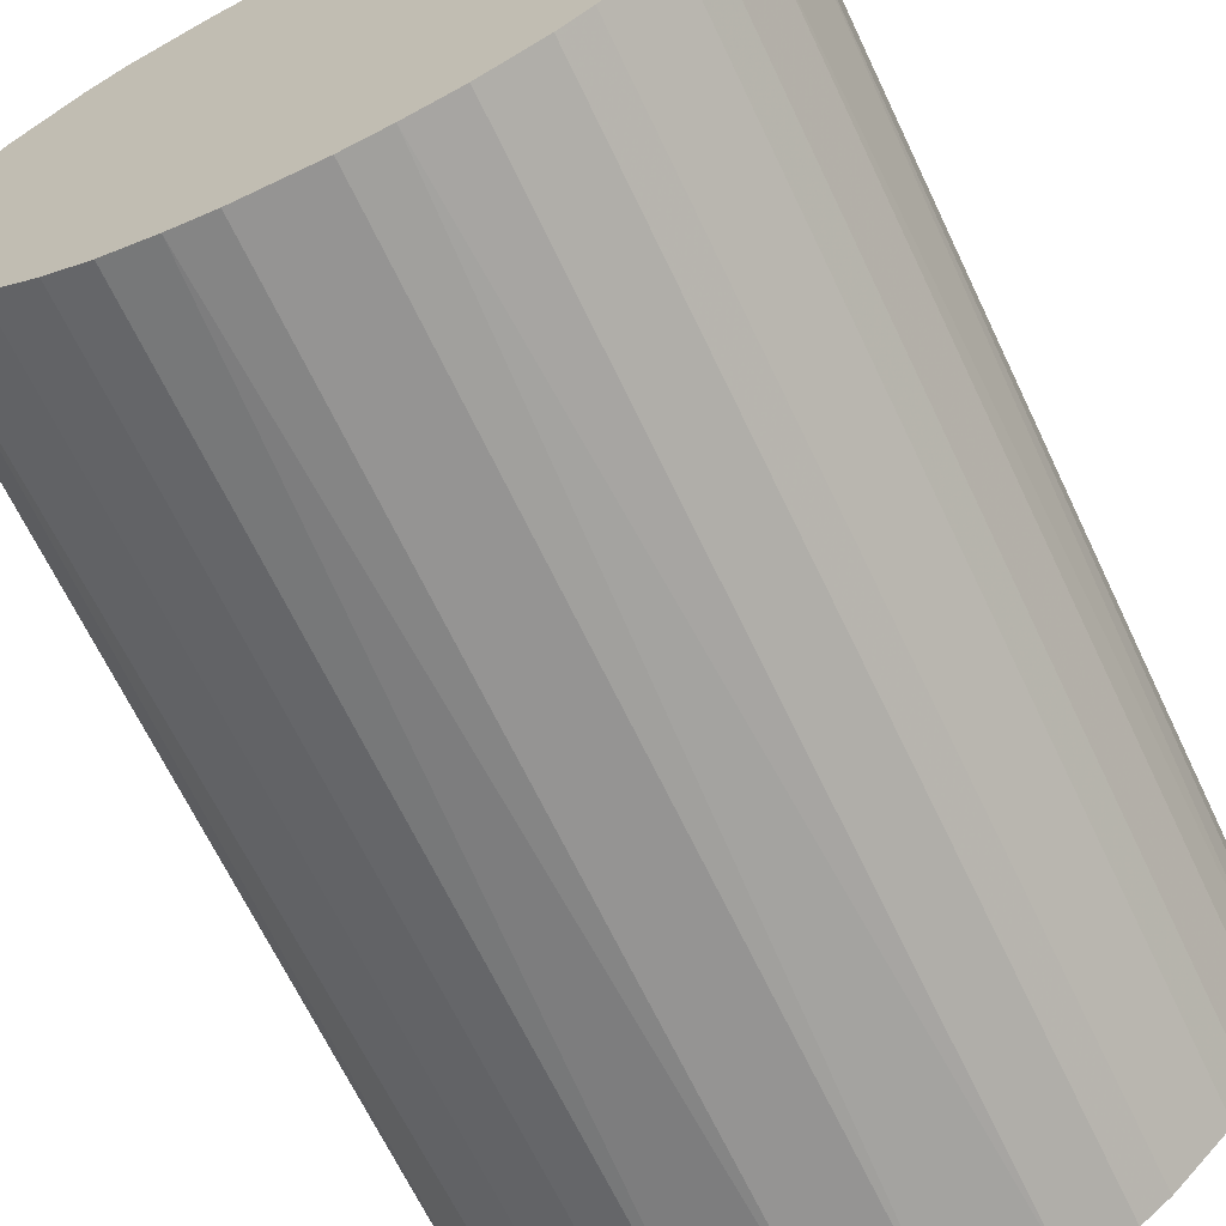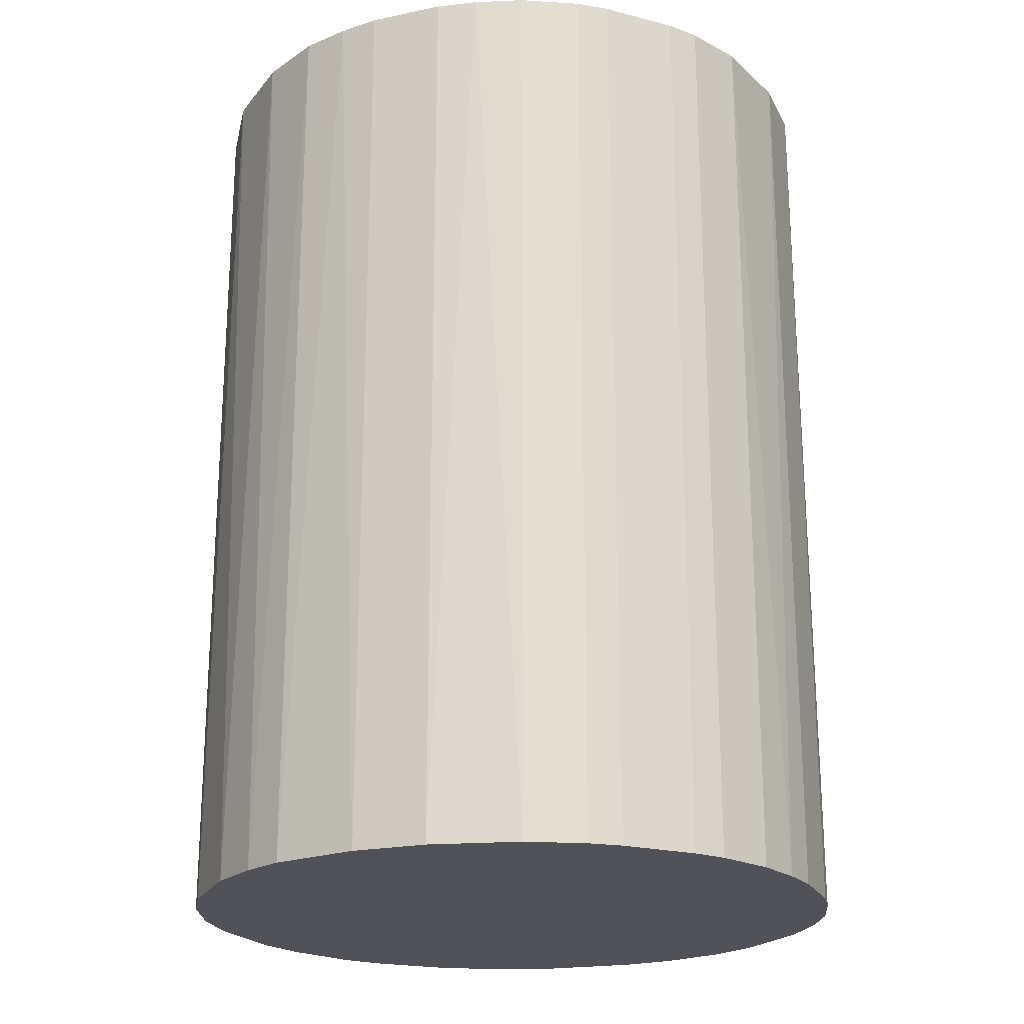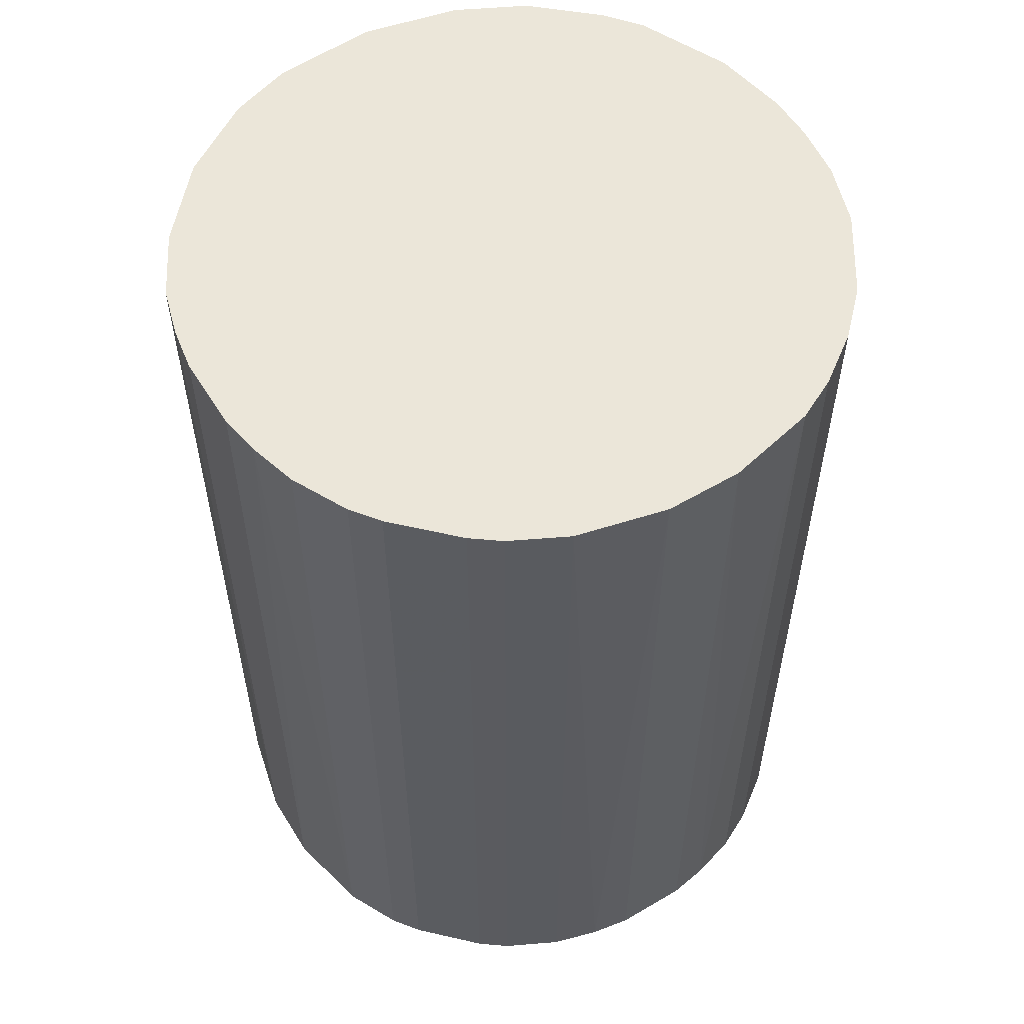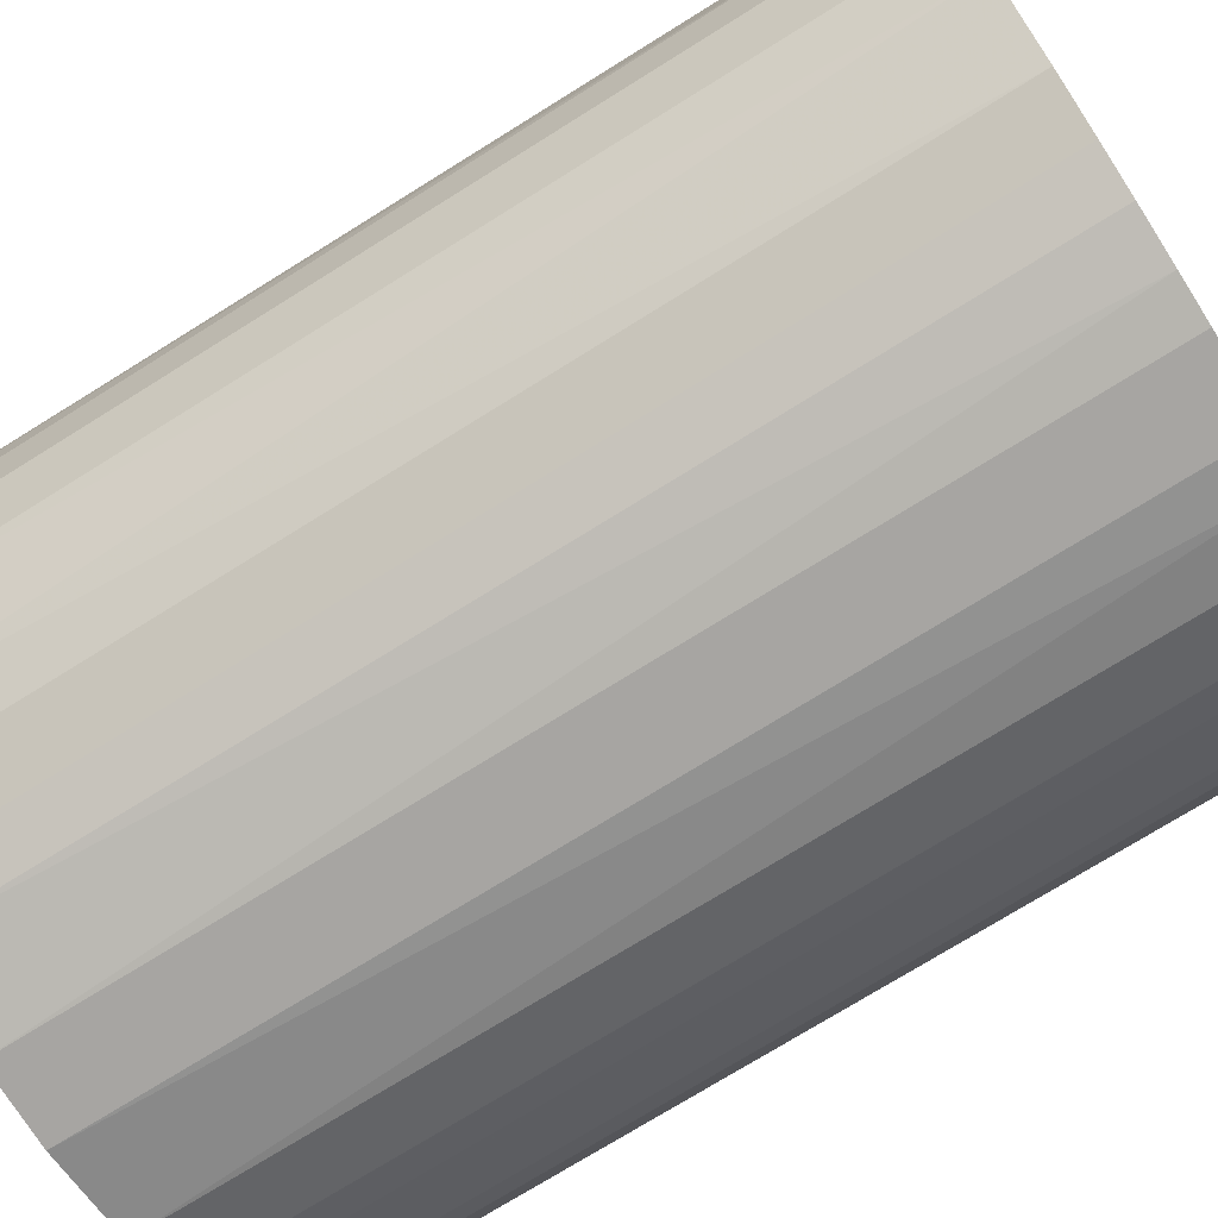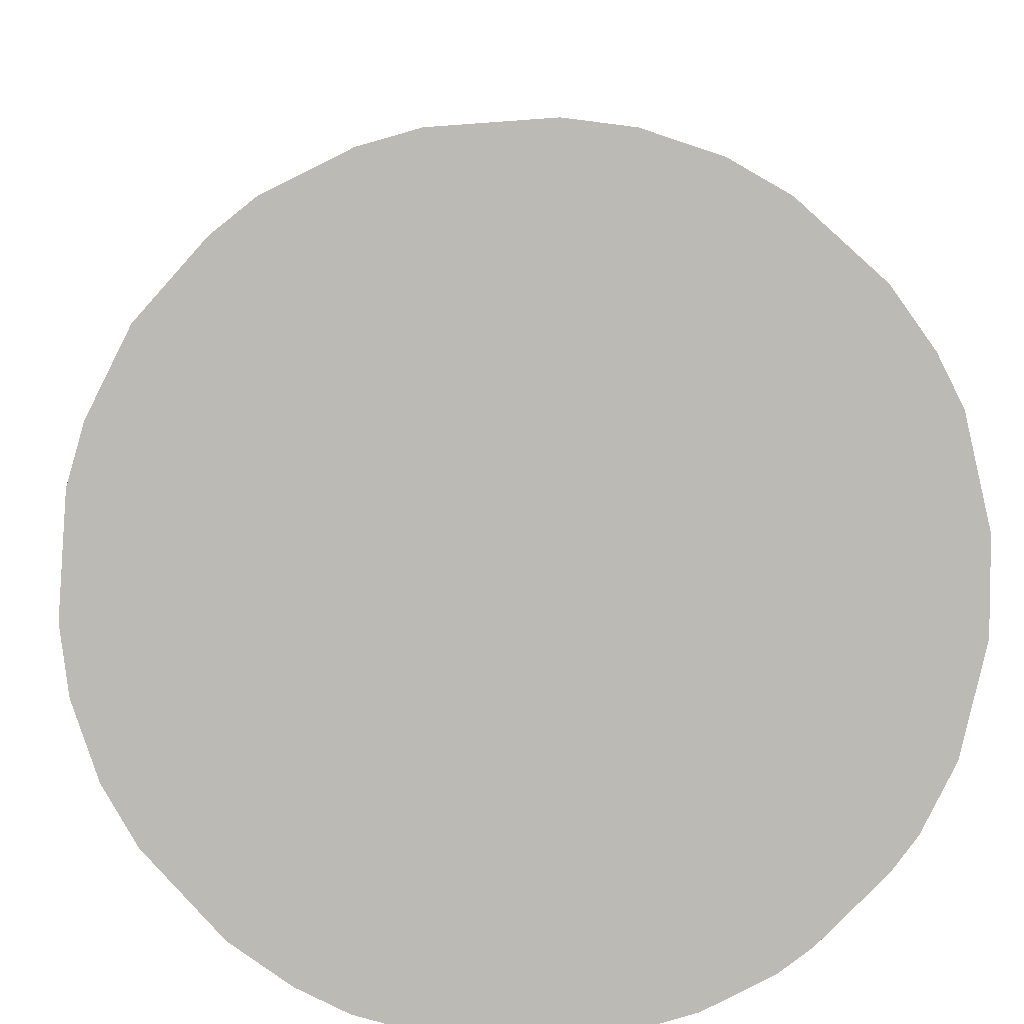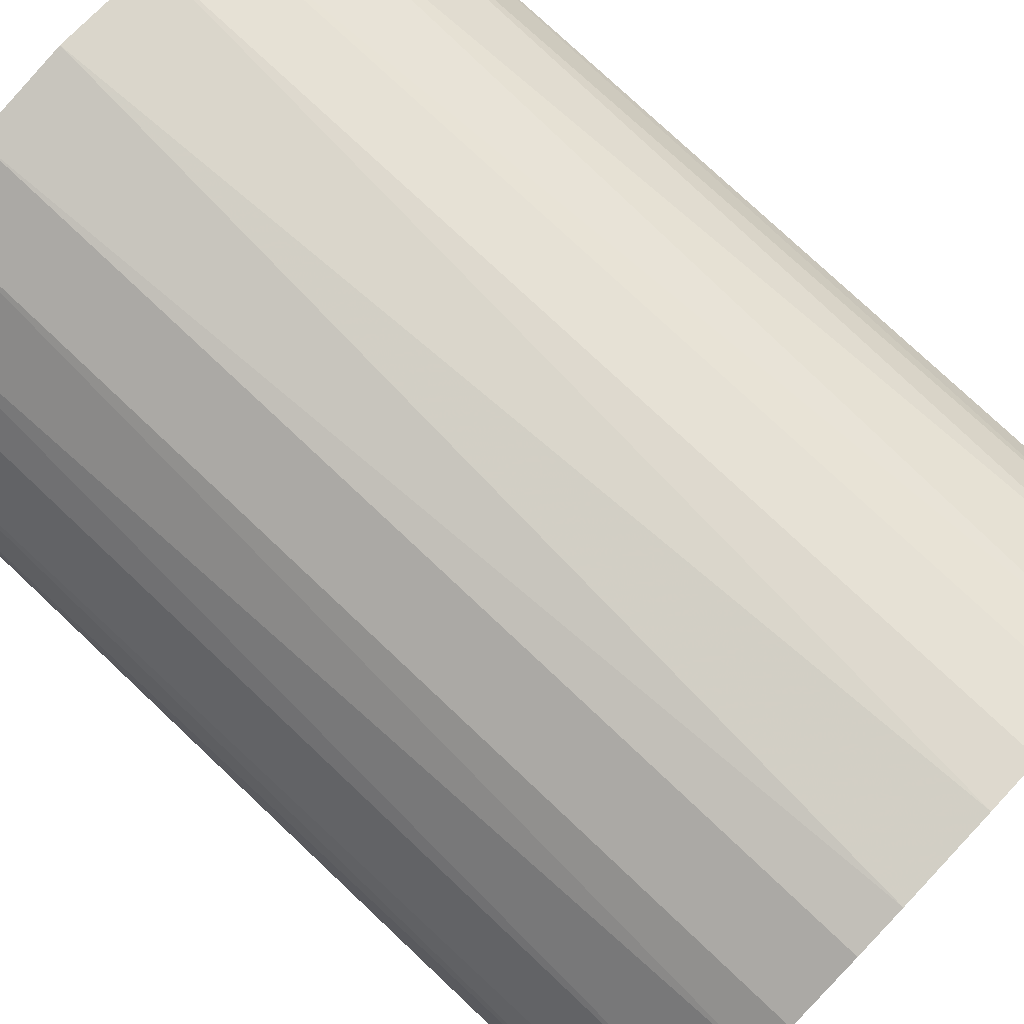
<metadata>
{"format":"obj","ext":"obj","renderer":"f3d","projection":"perspective","resolution":1024,"background":"white","views":[{"elev":-67.2,"azim":-154.5,"up":"+Y"},{"elev":-21.6,"azim":-69.6,"up":"+Z"},{"elev":56.5,"azim":-31.5,"up":"+Z"},{"elev":-73.9,"azim":122.0,"up":"+Y"},{"elev":6.7,"azim":178.8,"up":"+Y"},{"elev":77.5,"azim":133.3,"up":"+Y"}]}
</metadata>
<code>
o convex_0
v 0.001502 0.02021 0.02806
v -0.002236 -0.02011 -0.02806
v -0.00473 -0.01969 -0.02806
v 0.004411 0.01979 -0.02806
v 0.01979 -0.00473 0.02806
v -0.01969 -0.00473 0.02806
v -0.01886 0.007738 -0.02806
v 0.01979 0.004411 -0.02806
v -0.002236 -0.02011 0.02806
v 0.01314 -0.01554 -0.02806
v -0.01304 0.01564 0.02806
v 0.01522 0.01356 0.02806
v -0.0172 -0.01096 -0.02806
v -0.008472 0.01854 -0.02806
v 0.01023 -0.01761 0.02806
v -0.01263 -0.01595 0.02806
v 0.01148 0.01688 -0.02806
v -0.01886 0.007738 0.02806
v 0.01854 -0.008468 -0.02806
v -0.02011 -0.002236 -0.02806
v 0.01938 0.006072 0.02806
v 0.01564 -0.01304 0.02806
v 0.004829 -0.01969 -0.02806
v 0.01688 0.01148 -0.02806
v 0.007324 0.01896 0.02806
v -0.01554 0.01314 -0.02806
v -0.00473 0.01979 0.02806
v -0.01097 -0.01719 -0.02806
v -0.001403 0.02021 -0.02806
v -0.02011 0.002331 0.02806
v -0.0172 -0.01096 0.02806
v -0.007639 -0.01886 0.02806
v 0.02021 -0.001403 -0.02806
v 0.002335 -0.02011 0.02806
v 0.02021 0.001502 0.02806
v -0.01886 -0.007639 -0.02806
v -0.01678 0.01148 0.02806
v 0.01148 0.01688 0.02806
v 0.007738 -0.01886 -0.02806
v -0.02011 0.002331 -0.02806
v -0.008472 0.01854 0.02806
v 0.01854 -0.008468 0.02806
v 0.01688 -0.01138 -0.02806
v -0.01138 0.01688 -0.02806
v 0.007738 -0.01886 0.02806
v -0.01595 -0.01262 -0.02806
v 0.01688 0.01148 0.02806
v 0.01896 0.007324 -0.02806
v 0.01356 0.01522 -0.02806
v 0.007324 0.01896 -0.02806
v 0.01979 -0.00473 -0.02806
v -0.00473 0.01979 -0.02806
v -0.01886 -0.007639 0.02806
v 0.01314 -0.01554 0.02806
v -0.007639 -0.01886 -0.02806
v -0.01762 0.01023 -0.02806
v 0.002335 -0.02011 -0.02806
v -0.02011 -0.002236 0.02806
v -0.01969 0.004829 0.02806
v 0.01023 -0.01761 -0.02806
v -0.01263 -0.01595 -0.02806
v -0.01595 -0.01262 0.02806
v -0.01097 -0.01719 0.02806
v 0.02021 -0.001403 0.02806
f 33 35 64
f 2 3 4
f 5 1 6
f 4 3 7
f 2 4 8
f 3 2 9
f 5 6 9
f 2 8 10
f 6 1 11
f 1 5 12
f 7 3 13
f 4 7 14
f 5 9 15
f 9 6 16
f 8 4 17
f 6 11 18
f 10 8 19
f 7 13 20
f 12 5 21
f 5 15 22
f 2 10 23
f 8 17 24
f 4 1 25
f 1 12 25
f 14 7 26
f 11 1 27
f 13 3 28
f 1 4 29
f 4 14 29
f 27 1 29
f 6 18 30
f 16 6 31
f 3 9 32
f 9 16 32
f 19 8 33
f 9 2 34
f 15 9 34
f 21 5 35
f 8 21 35
f 33 8 35
f 6 20 36
f 20 13 36
f 13 31 36
f 18 11 37
f 11 26 37
f 25 12 38
f 17 25 38
f 23 10 39
f 7 20 40
f 20 30 40
f 11 27 41
f 27 14 41
f 19 5 42
f 5 22 42
f 42 22 43
f 10 19 43
f 22 10 43
f 19 42 43
f 14 26 44
f 26 11 44
f 11 41 44
f 41 14 44
f 15 34 45
f 34 23 45
f 39 15 45
f 23 39 45
f 13 28 46
f 31 13 46
f 12 21 47
f 24 12 47
f 24 47 48
f 21 8 48
f 8 24 48
f 47 21 48
f 24 17 49
f 12 24 49
f 38 12 49
f 17 38 49
f 17 4 50
f 4 25 50
f 25 17 50
f 5 19 51
f 33 5 51
f 19 33 51
f 14 27 52
f 29 14 52
f 27 29 52
f 31 6 53
f 6 36 53
f 36 31 53
f 15 10 54
f 22 15 54
f 10 22 54
f 28 3 55
f 3 32 55
f 32 28 55
f 7 18 56
f 26 7 56
f 18 37 56
f 37 26 56
f 2 23 57
f 34 2 57
f 23 34 57
f 20 6 58
f 6 30 58
f 30 20 58
f 18 7 59
f 30 18 59
f 7 40 59
f 40 30 59
f 10 15 60
f 39 10 60
f 15 39 60
f 28 16 61
f 46 28 61
f 16 46 61
f 16 31 62
f 46 16 62
f 31 46 62
f 16 28 63
f 32 16 63
f 28 32 63
f 5 33 64
f 35 5 64

</code>
